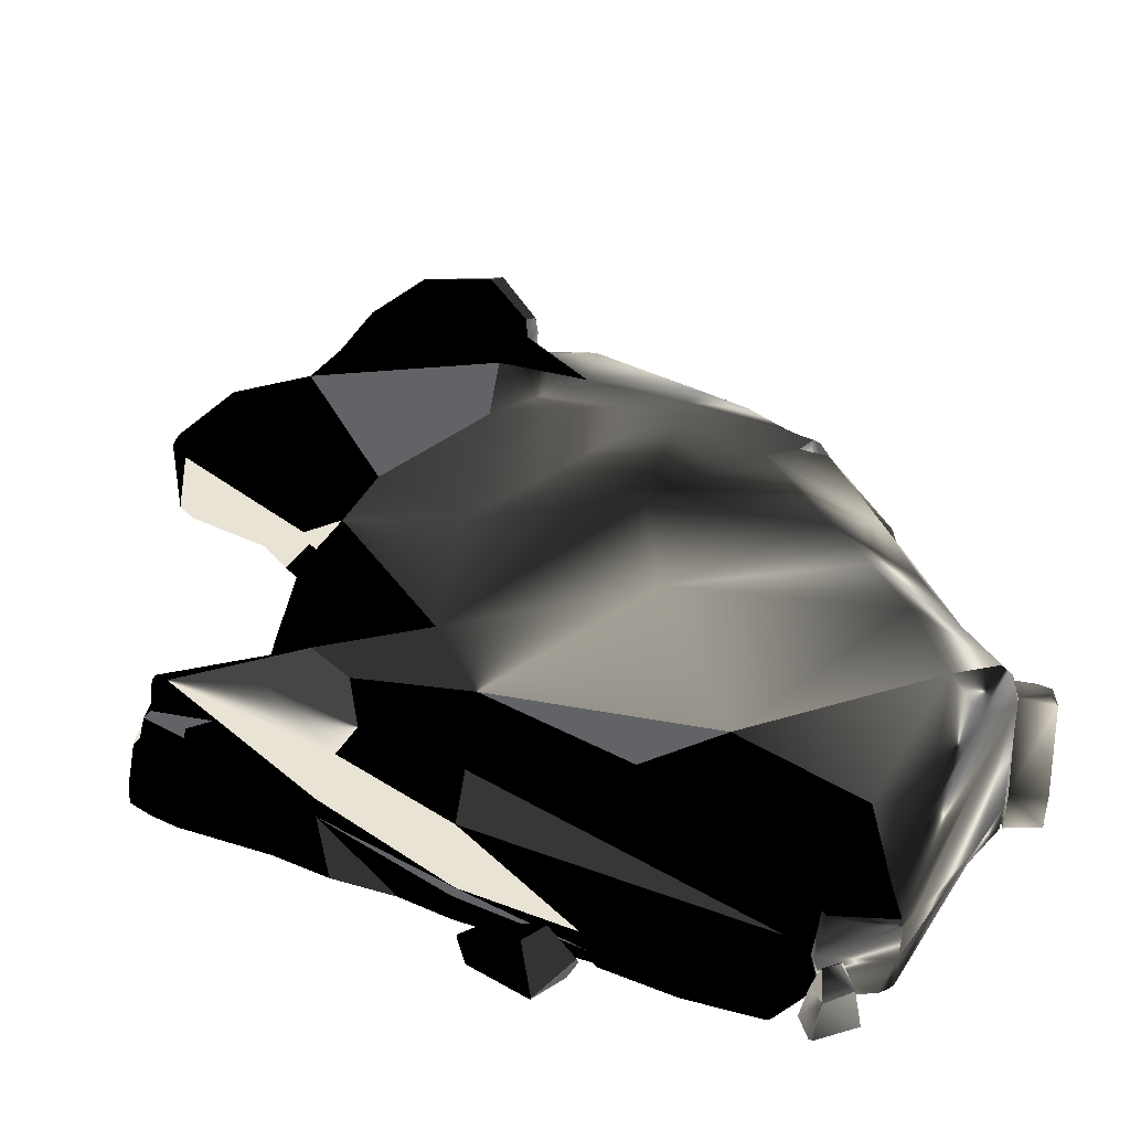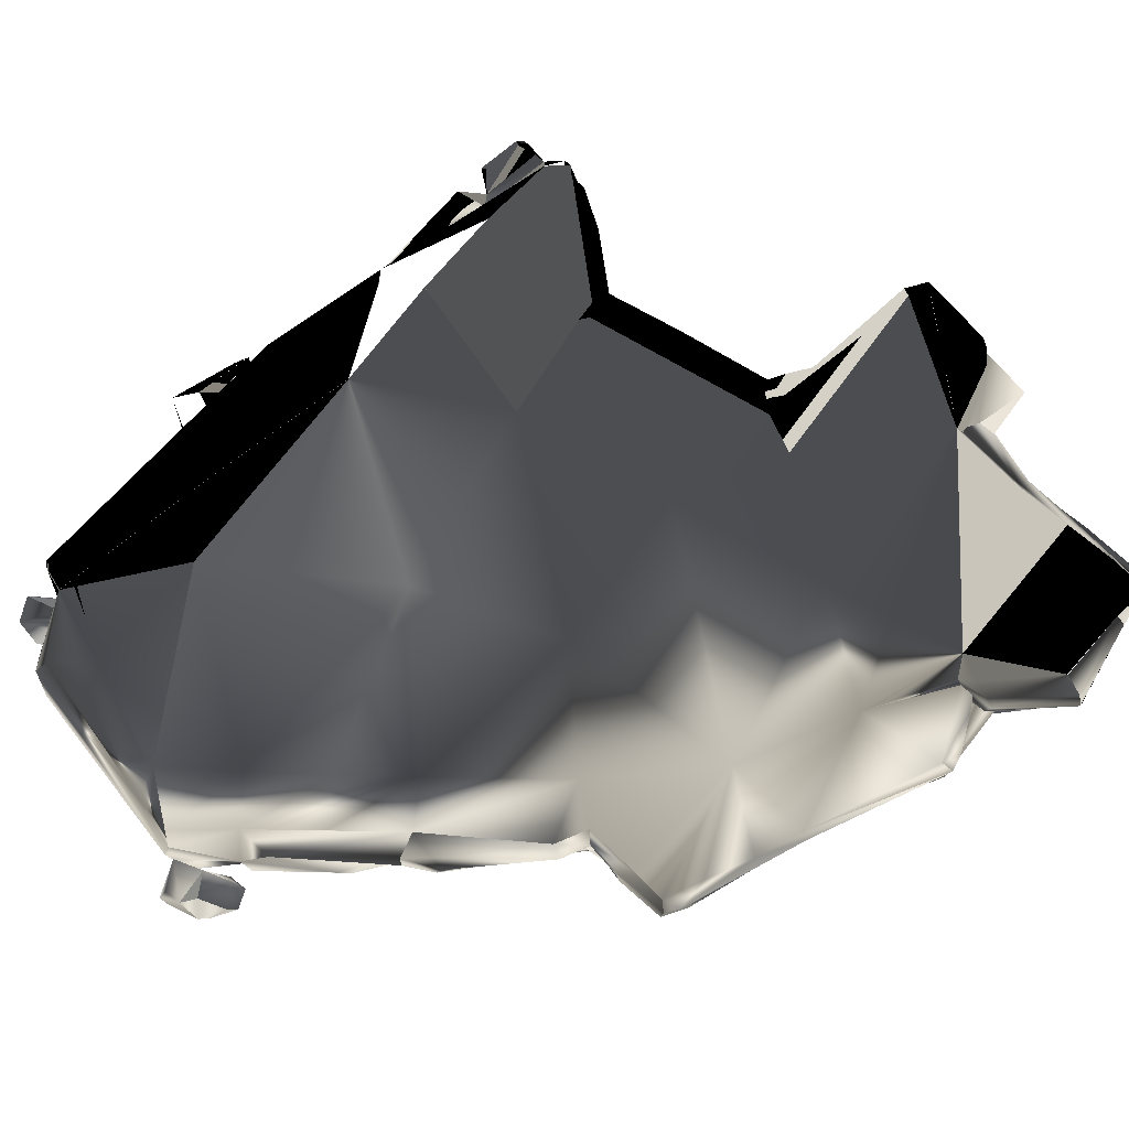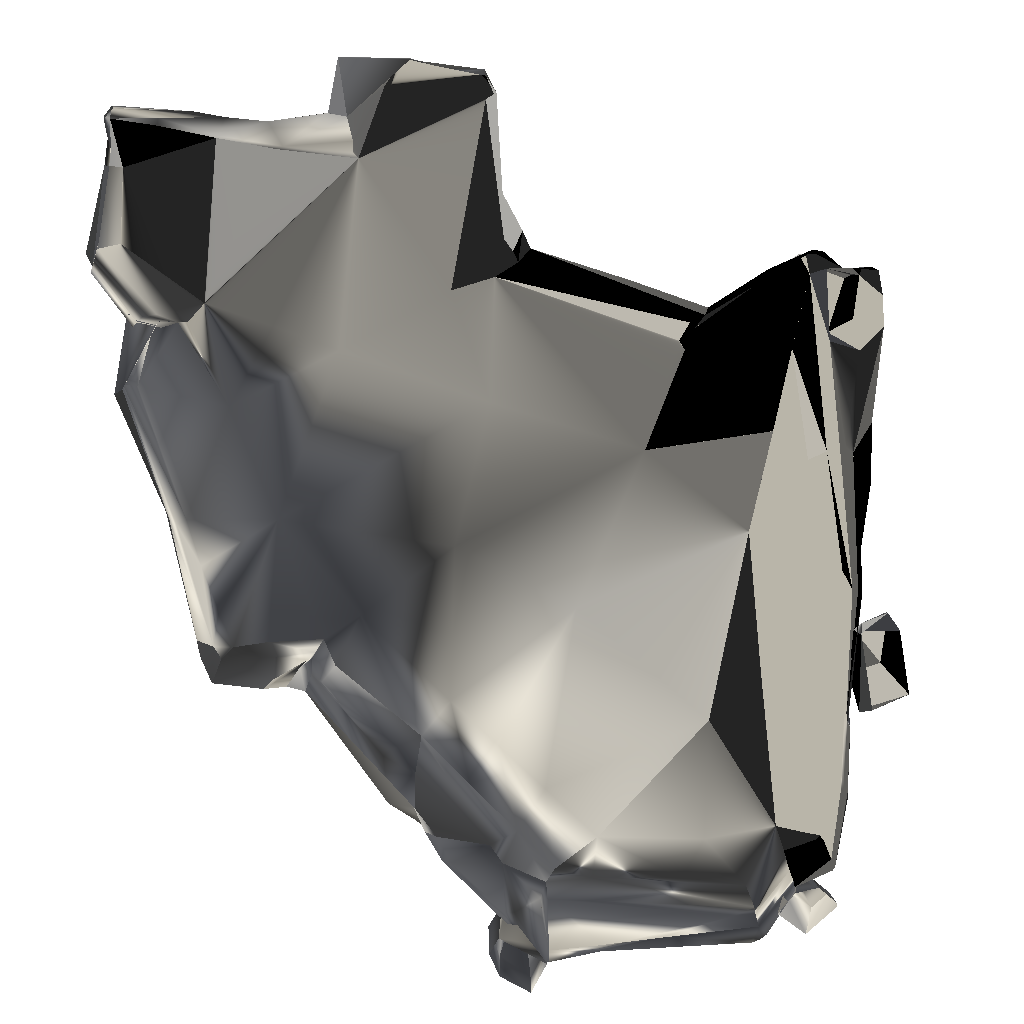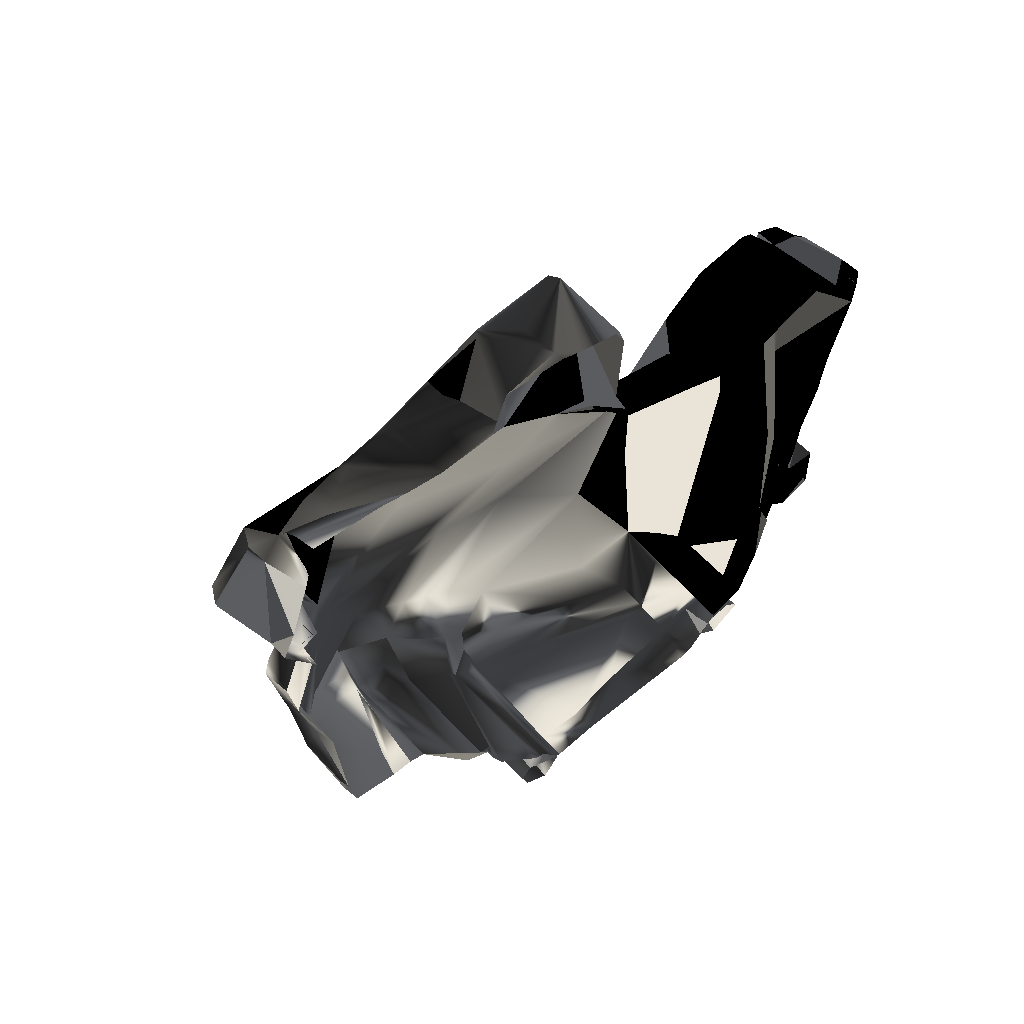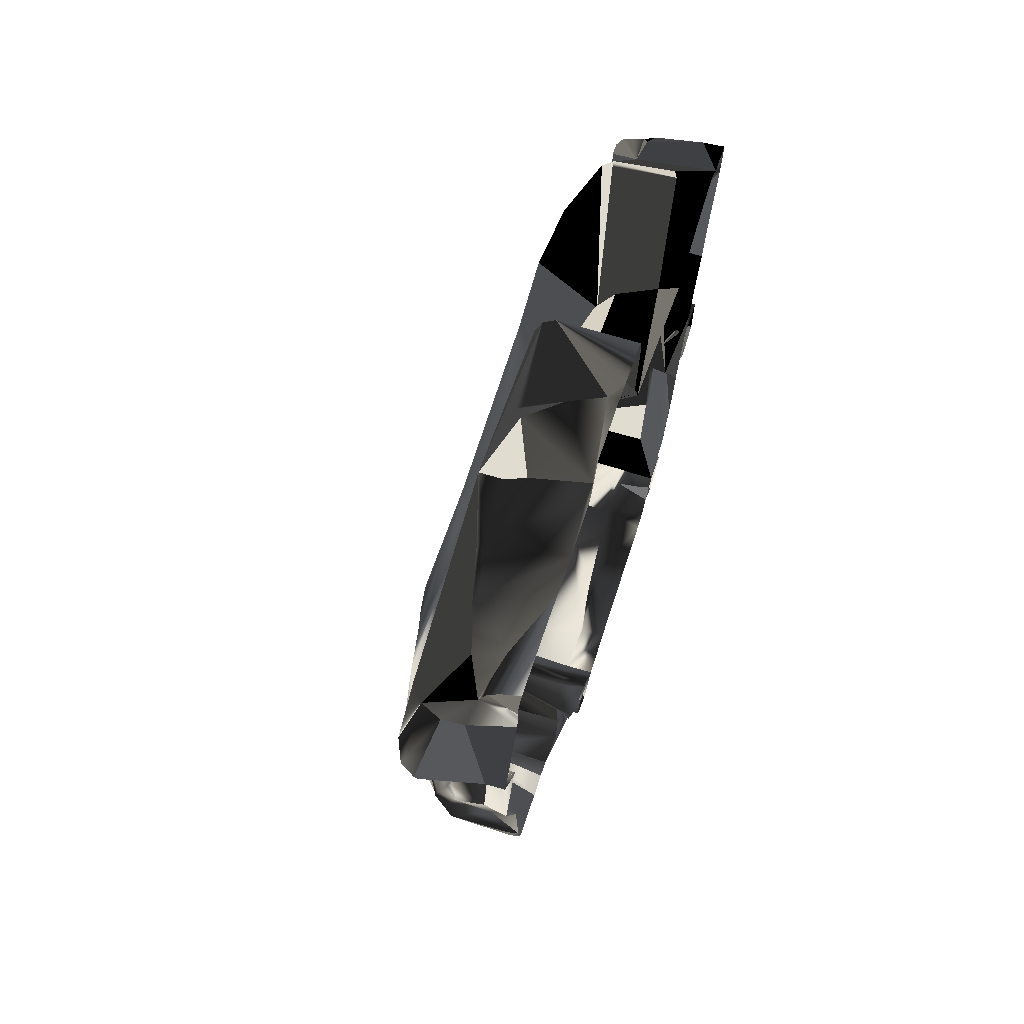
<metadata>
{"format":"obj","ext":"obj","renderer":"f3d","projection":"perspective","resolution":1024,"background":"white","views":[{"elev":41.1,"azim":123.1,"up":"+Y"},{"elev":79.7,"azim":-125.0,"up":"+Y"},{"elev":-75.7,"azim":7.2,"up":"+Y"},{"elev":61.0,"azim":-40.8,"up":"+Z"},{"elev":69.7,"azim":-72.1,"up":"+Z"}]}
</metadata>
<code>
v  15.37 6.037 -21.53
v  16.78 8.671 -5.522
v  18.2 6.54 -5.899
v  16.11 5.052 -19.22
v  18.16 2.086 -5.686
v  17.1 1.883 -11.97
v  15.49 1.552 -21.17
v  15.35 0.0314 -21.19
v  13.16 -0 -21.92
v  13.25 1.657 -22.24
v  14.5 7.295 -21.74
v  17.94 6.45 11.28
v  18.02 7.113 1.023
v  16.76 8.247 6.896
v  13.4 9.977 -3.864
v  13.22 9.793 -12.44
v  9.905 10.7 -15.36
v  17.05 8.446 0.3396
v  15.46 4.817 -21.36
v  15.32 4.912 -21.61
v  15.18 5.98 -21.73
v  16.72 1.016 -17.02
v  15.52 -0 -20.99
v  18.68 4.598 11.75
v  18.47 4.467 7.778
v  13.12 2.681 -21.84
v  13.2 5.966 -22.19
v  17.04 0.7657 -12.32
v  17.22 1.65 -12.61
v  16.55 1.541 -17.03
v  16.42 1.643 -17.08
v  17.2 0.6733 -12.78
v  13.06 8.649 -21.72
v  18.4 3.793 2.117
v  19.76 6.109 10.85
v  19.69 5.968 8.769
v  18.55 5.951 8.015
v  18.83 6.063 11.35
v  20.02 4.379 7.091
v  18.72 3.774 1.961
v  18.42 1.748 -5.688
v  19.05 3.419 1.657
v  17.72 0.5298 -12.28
v  18.38 0 -12.07
v  18.17 0 -7.671
v  17.46 1.725 -10.4
v  19.34 2.357 -10.18
v  17.86 0.6377 -7.527
v  19.79 1.117 -6.91
v  18.31 0 -7.491
v  20.27 -0 -7.687
v  19.84 0.9787 -6.921
v  18.31 0.4411 -7.142
v  20.5 0.2925 -11.5
v  20.38 0 -11.39
v  17.79 0.8442 -12.24
v  18.59 0 -11.99
v  20.42 4.641 11.16
v  20.1 5.821 11.02
v  19.98 5.645 8.639
v  15.32 9.332 2.051
v  20.85 0 9.062
v  19.77 0 4.019
v  20.95 0 10.73
v  20.47 3.956 11.62
v  20.73 1.228 12.06
v  18.62 0 -2.643
v  18.37 0 -5.611
v  16.98 0 -12.58
v  19.45 0 0.8052
v  17.1 0 -12.88
v  16.57 0 -17.07
v  18.96 0 12.45
v  20.02 4.353 11.68
v  20.84 0 12.09
v  17.91 2.167 13
v  18.04 0 13.45
v  17.38 5.689 12.56
v  17.76 5.723 12.48
v  10.56 4.353 8.329
v  15.1 0 12.85
v  17.49 1.941 13.09
v  11.67 1.143 10.66
v  11.79 0 11.24
v  11.14 3.411 9.6
v  0.8094 3.357 13.74
v  2.18 1.886 14.58
v  10.95 3.438 9.952
v  10.31 4.432 8.856
v  2.936 0 15.49
v  1.581 2.056 15.87
v  1.851 0 18.53
v  2.635 0 16.47
v  1.977 1.835 15.21
v  1.494 5.4 23.02
v  2.121 4.341 23.38
v  7.834 0 13.22
v  2.12 0 23.38
v  17.48 0 13.58
v  -20.1 1.022 17.27
v  -19.31 0 18.74
v  -18.81 2.385 22.37
v  -20.95 4.193 17.65
v  -18.08 0.5345 25
v  -18.03 0 24.89
v  -17.44 0 25.36
v  -17.65 0.9213 25.45
v  1.44 4.993 24.36
v  -18.3 4.757 21.9
v  -18.05 1.948 24.73
v  -15.84 3.011 23.99
v  -15.37 6.514 13.84
v  -19.29 5.79 17.74
v  -12.98 3.92 22.9
v  -5.776 6.015 20.68
v  -3.446 4.825 24.41
v  1.653 4.34 24.64
v  -2.221 2.706 25.67
v  -5.933 4.602 21.21
v  -5.739 3.453 21.86
v  -3.77 4.451 24.39
v  -15.46 1.373 24.48
v  -2.034 0.5933 25.84
v  -0.8678 0 25.45
v  -2.762 2.493 25.54
v  -9.57 4.405 21.98
v  -5.62 0 26.47
v  -5.604 0.1478 23.41
v  -6.536 0 23.73
v  -18.87 3.593 22.2
v  -20.47 5.259 17.7
v  -17.91 5.415 13.71
v  -16.92 5.922 13.7
v  -16.55 3.858 13.35
v  -18.44 3.982 13.89
v  -18.35 4.325 13.86
v  -17.82 1.541 25.25
v  -2.002 0 25.96
v  -20.91 4.439 17.63
v  -18.28 1.176 14.04
v  -16.23 5.253 13.12
v  -6.649 0.1812 23.73
v  -9.99 4.713 21.85
v  -12.81 3.684 23
v  -11.84 0 24.2
v  -9.665 0 23.7
v  -17.11 1.568 13.54
v  -13.43 0 24.69
v  -18.33 0 13.97
v  -20.04 0 17.12
v  -18.15 0 22.44
v  -17.92 0 23.28
v  -18 0 24.15
v  1.762 0 24.58
v  -14.17 1.551 -6.69
v  -14.54 0 -6.663
v  -17.28 0 -5.979
v  -17.28 4.308 -5.979
v  -12.87 3.71 -6.829
v  -13.27 0 -6.689
v  -17.8 0.6874 -3.675
v  -17.72 0 -3.423
v  -18.36 1.403 3.073
v  -19.67 1.282 10.55
v  -17.38 1.589 13.7
v  -17.42 2.673 13.7
v  -18 3.173 12.99
v  -11.92 8.694 -6.858
v  -14.92 7.024 -6.135
v  -13.35 7.626 0.8514
v  -12.43 5.963 -7.165
v  -12.63 5.894 -7.116
v  -12.35 7.15 -7.12
v  -17.67 5.015 -0.6372
v  -17.59 4.2 -5.181
v  -18.44 3.845 2.177
v  -18.01 4.695 2.177
v  -14.55 6.161 -6.825
v  -12.27 3.641 -7.284
v  -12.29 0 -7.082
v  -16.67 5.395 -5.707
v  -17.74 0.5309 -4.513
v  -17.68 0 -4.397
v  -18.21 0 3.886
v  -19.9 0 10.55
v  -17.11 5.08 -3.371
v  -17.79 1.546 13.88
v  -18.34 1.317 14.14
v  -19.9 2.783 10.55
v  -18.61 0.7149 14.61
v  -18.57 0.9717 14.57
v  -14.72 5.272 8.109
v  -19.23 3.457 10.23
v  -19.4 3.007 11.43
v  -17.31 3.459 13.63
v  -18.59 0 14.5
v  -3.916 8.076 -20.56
v  -3.319 8.158 -21.83
v  -5.794 1.108 -18.49
v  -6.371 0.9687 -16.8
v  -1.199 0 -24.64
v  -1.24 1.631 -24.71
v  -1.006 1.7 -24.78
v  -0.9882 0 -24.69
v  -0.9596 8.558 -24.64
v  -0.9795 10.13 -24.19
v  1.833 9.693 -24.1
v  -2.298 10.51 -20.84
v  -0.3613 11.05 -23.78
v  -1.349 8.501 -24.47
v  -7.332 0 -14.49
v  -8.72 0.3226 -14.24
v  -12.17 6.726 -8.824
v  -8.609 8.852 -14.02
v  -7.655 7.404 -15.34
v  -9.314 7.109 -13.87
v  -2.66 1.478 -22.1
v  -7.392 0.6115 -15.51
v  -2.479 0 -22.27
v  -3.083 0 -22.07
v  -3.205 1.44 -22.02
v  -6.181 0 -17.86
v  -6.907 0 -16.04
v  -11.54 9.311 -8.747
v  -7.207 10.27 -14.04
v  -9.665 9.474 -5.91
v  -4.717 10.12 -17.44
v  -3.271 8.024 -25.41
v  -2.493 7.915 -26.08
v  -2.271 2.138 -26.47
v  -3.932 3.422 -25.5
v  -2.265 0 -26.44
v  -3.872 0 -25.23
v  -4.31 0 -23.81
v  -4.412 4.256 -24
v  -3.57 7.68 -24.59
v  -1.383 8.497 -24.42
v  -1.149 2.415 -24.83
v  -2.64 8.174 -23.55
v  -2.452 8.374 -25.65
v  -1.143 0 -24.79
v  -3.653 0 -22.91
v  -3.497 4.615 -22.94
v  -3.223 4.431 -22.88
v  2.426 12.04 -22.46
v  -0.3525 12.22 -19.04
v  -5.238 10.76 -12.24
v  -2.87 11.53 -15.58
v  11.35 0 -24.53
v  10.96 0 -24.79
v  11.06 2.496 -25.17
v  13.17 -0 -22.14
v  13.29 1.661 -22.4
v  9.765 4.927 -25.46
v  11.07 4.438 -25.28
v  5.255 2.018 -24.95
v  5.928 1.784 -24.83
v  5.832 0 -24.65
v  1.903 0 -24.41
v  1.769 1.478 -24.72
v  8.767 8.884 -22.1
v  10.8 6.669 -24.39
v  7.174 8.348 -24.17
v  13.22 5.854 -22.46
v  11.09 5.234 -25.18
v  13.18 2.666 -22.03
v  2.163 1.643 -24.87
v  13.31 2.273 -22.3
v  11.69 4.773 -24.7
v  10.48 0 -24.94
v  13.57 2.707 -22.63
v  12.75 2.738 -23.25
v  12.05 0 -23.39
v  13.16 0 -22.28
v  13.5 0 -24.81
v  14.23 3.127 -24.67
v  15.26 2.617 -23.62
v  13.23 3.13 -23.37
v  14.37 2.231 -22.51
v  14.51 0 -22.11
v  15.42 0 -23.17
v  15.39 0 -23.38
v  2.891 10.39 -7.348
v  -1.69 4.935 13.08
v  7.845 6.62 2.486
v  -0.4101 6.043 6.407
v  -8.326 6.055 10.36
v  -3.631 8.945 -2.336
v  -11.83 6.659 12.08
g outcropD
f -289 -288 -287 -286
f -287 -285 -284 -286
f -283 -282 -281 -280
f -288 -289 -279
f -278 -277 -276
f -275 -274 -273
f -275 -288 -274
f -276 -277 -272
f -271 -270 -269 -289
f -289 -269 -279
f -268 -267 -283
f -278 -266 -265
f -283 -264 -263 -270
f -271 -283 -270
f -285 -262 -284
f -284 -261 -260 -259
f -271 -286 -259
f -284 -262 -258 -261
f -261 -258 -268
f -261 -268 -260
f -283 -280 -264
f -267 -282 -283
f -260 -268 -283
f -259 -260 -283
f -271 -259 -283
f -286 -284 -259
f -289 -286 -271
f -279 -263 -257
f -288 -279 -257
f -274 -288 -257
f -274 -257 -273
f -270 -263 -269
f -269 -263 -279
f -278 -265 -256 -277
f -255 -254 -253 -252
f -251 -250 -265
f -277 -256 -285 -287
f -249 -262 -285
f -248 -249 -285 -250
f -247 -246 -245 -244
f -243 -244 -242 -241
f -240 -239 -238 -237
f -243 -241 -238 -239
f -236 -239 -235
f -241 -237 -238
f -237 -242 -245 -240
f -242 -237 -241
f -236 -243 -239
f -234 -233 -246 -247
f -234 -236 -233
f -234 -247 -244
f -243 -234 -244
f -243 -236 -234
f -266 -232 -231 -252
f -251 -265 -253
f -253 -254 -230 -251
f -231 -230 -254 -255
f -230 -231 -232 -251
f -252 -231 -255
f -251 -248 -250
f -250 -256 -265
f -250 -285 -256
f -277 -287 -288 -272
f -229 -272 -275
f -228 -227 -248 -251
f -226 -228 -251 -232
f -225 -224 -226 -232
f -275 -272 -288
f -276 -272 -229
f -248 -223 -222 -249
f -222 -221 -262 -249
f -220 -223 -248
f -227 -220 -248
f -262 -221 -219 -258
f -258 -219 -218 -268
f -268 -218 -267
f -217 -224 -216 -266
f -217 -215 -224
f -224 -215 -226
f -225 -232 -216
f -216 -232 -266
f -224 -225 -216
f -214 -213 -217 -266
f -212 -211 -278
f -211 -266 -278
f -210 -212 -278
f -209 -208 -207 -206
f -214 -266 -211
f -208 -214 -211 -212
f -207 -208 -212 -205
f -205 -212 -210
f -204 -203 -202 -201
f -203 -200 -207 -202
f -199 -198 -197 -196
f -195 -194 -199 -204
f -193 -207 -200
f -194 -192 -198
f -196 -203 -204
f -199 -196 -204
f -202 -207 -205
f -201 -202 -205 -210
f -197 -200 -203 -196
f -194 -198 -199
f -193 -206 -207
f -208 -191 -213 -214
f -209 -191 -208
f -190 -189 -188 -187
f -186 -185 -184 -183
f -182 -194 -195
f -181 -180 -179
f -178 -177 -181 -176
f -175 -174 -182 -195
f -182 -173 -194
f -172 -173 -182 -174
f -171 -170 -169 -175
f -180 -168 -179
f -167 -166 -173 -172
f -165 -167 -172
f -164 -170 -171 -175
f -163 -167 -162
f -161 -163 -162
f -160 -180 -181
f -159 -160 -181
f -159 -181 -177
f -158 -159 -177 -157
f -156 -155 -154
f -153 -168 -180
f -186 -153 -180
f -165 -172 -174 -169
f -163 -152 -167
f -162 -165 -169
f -162 -167 -165
f -169 -174 -175
f -154 -155 -187 -151
f -150 -190 -187 -155
f -178 -157 -177
f -149 -157 -178
f -187 -188 -160 -151
f -188 -180 -160
f -149 -158 -157
f -164 -148 -162
f -178 -147 -175
f -176 -179 -146
f -179 -168 -146
f -176 -146 -164 -147
f -146 -168 -145 -144
f -178 -176 -147
f -181 -179 -176
f -147 -164 -175
f -164 -162 -170
f -162 -169 -170
f -156 -143 -150 -155
f -186 -183 -153
f -183 -142 -145 -153
f -151 -160 -159
f -154 -151 -159 -158
f -156 -154 -158 -149
f -141 -140 -190 -150
f -140 -189 -190
f -139 -138 -180 -188
f -189 -139 -188
f -138 -137 -186 -180
f -137 -185 -186
f -184 -142 -183
f -153 -145 -168
f -164 -144 -148
f -146 -144 -164
f -148 -144 -161
f -148 -161 -162
f -136 -192 -194 -173
f -135 -134 -133 -132
f -131 -130 -134 -135
f -129 -128 -127
f -126 -125 -124 -123
f -122 -121 -120
f -119 -118 -117
f -116 -115 -114 -113
f -122 -117 -121
f -117 -118 -112
f -119 -111 -131 -118
f -110 -130 -131
f -112 -135 -132
f -131 -135 -118
f -121 -117 -112
f -119 -117 -122
f -132 -115 -109
f -115 -129 -127 -114
f -133 -108 -115 -132
f -115 -108 -129
f -128 -129 -108 -107
f -126 -106 -105
f -133 -107 -108
f -127 -128 -106
f -112 -118 -135
f -112 -132 -109
f -121 -112 -109
f -120 -121 -109 -104
f -126 -103 -125
f -126 -102 -103
f -126 -101 -127 -106
f -105 -100 -99 -126
f -126 -99 -102
f -156 -98 -97
f -115 -116 -104 -109
f -114 -101 -113
f -98 -113 -97
f -98 -120 -113
f -97 -113 -101
f -96 -97 -101
f -95 -156 -97 -123
f -126 -96 -101
f -114 -127 -101
f -126 -123 -96
f -123 -97 -96
f -120 -104 -116 -113
f -105 -94 -100
f -124 -95 -123
f -93 -92 -91 -90
f -89 -88 -87 -86
f -85 -84 -83
f -82 -81 -84 -92
f -87 -88 -80 -85
f -79 -110 -78
f -77 -111 -119
f -76 -75 -74
f -83 -84 -81
f -80 -88 -73 -92
f -93 -90 -72 -75
f -71 -70 -69 -73
f -68 -67 -90 -91
f -70 -68 -91 -69
f -92 -69 -91
f -82 -92 -93
f -67 -79 -90
f -76 -74 -77 -66
f -65 -93 -75
f -75 -72 -78 -74
f -79 -72 -90
f -74 -78 -111 -77
f -79 -78 -72
f -66 -77 -119 -122
f -85 -80 -84
f -84 -80 -92
f -64 -66 -122
f -65 -75 -76
f -111 -78 -110
f -65 -76 -66
f -82 -93 -65 -63
f -62 -61 -60 -59
f -58 -57 -59 -60
f -57 -56 -55 -59
f -54 -62 -59 -55
f -61 -53 -52 -60
f -62 -51 -53 -50
f -62 -54 -51
f -52 -49 -58 -60
f -48 -47 -55 -56
f -47 -51 -54 -55
f -52 -53 -51 -46
f -46 -51 -47
f -48 -49 -52 -46
f -48 -46 -47
f -50 -61 -62
f -61 -50 -53
f -89 -71 -73 -88
f -92 -73 -69
f -83 -81 -45
f -44 -45 -81 -82
f -64 -43 -65 -66
f -42 -44 -82 -63
f -43 -42 -63 -65
f -41 -40 -39
f -281 -38 -37 -280
f -36 -35 -39 -34
f -33 -32 -31 -30
f -29 -28 -27
f -263 -26 -257
f -25 -36 -85 -83
f -28 -257 -25
f -28 -25 -83 -27
f -39 -33 -34
f -263 -264 -24 -26
f -36 -34 -23 -85
f -280 -37 -22 -264
f -37 -38 -41 -39
f -37 -39 -22
f -24 -39 -35 -21
f -257 -26 -25
f -22 -39 -24
f -22 -24 -264
f -23 -30 -87
f -85 -23 -87
f -34 -33 -30 -23
f -39 -40 -20
f -31 -86 -87 -30
f -20 -32 -33 -39
f -26 -21 -25
f -26 -24 -21
f -21 -35 -25
f -35 -36 -25
f -273 -257 -29
f -257 -28 -29
f -273 -29 -45
f -19 -18 -17 -16
f -15 -17 -18 -14
f -19 -13 -14 -12
f -19 -11 -13
f -10 -9 -13 -11
f -15 -14 -13 -8
f -10 -11 -19 -16
f -12 -18 -19
f -18 -12 -14
f -29 -27 -45
f -45 -27 -83
f -149 -178 -98
f -64 -122 -120
f -273 -45 -44
f -7 -273 -44 -42
f -7 -42 -43
f -273 -7 -275
f -175 -195 -6
f -6 -195 -204
f -210 -278 -276
f -210 -276 -229
f -5 -210 -229
f -5 -229 -275
f -5 -275 -7
f -201 -210 -5
f -204 -201 -5 -4
f -6 -204 -4
f -6 -4 -3
f -3 -175 -6
f -3 -4 -120
f -98 -3 -120
f -156 -149 -98
f -2 -120 -4
f -64 -120 -2
f -64 -2 -43
f -2 -4 -5
f -7 -2 -5
f -43 -2 -7
f -178 -1 -98
f -178 -175 -1
f -1 -175 -3
f -1 -3 -98
f -8 -13 -9
f -173 -166 -136
f -152 -166 -167
f -266 -252 -253 -265
f -110 -131 -111
f -245 -242 -244
f -233 -236 -235

</code>
